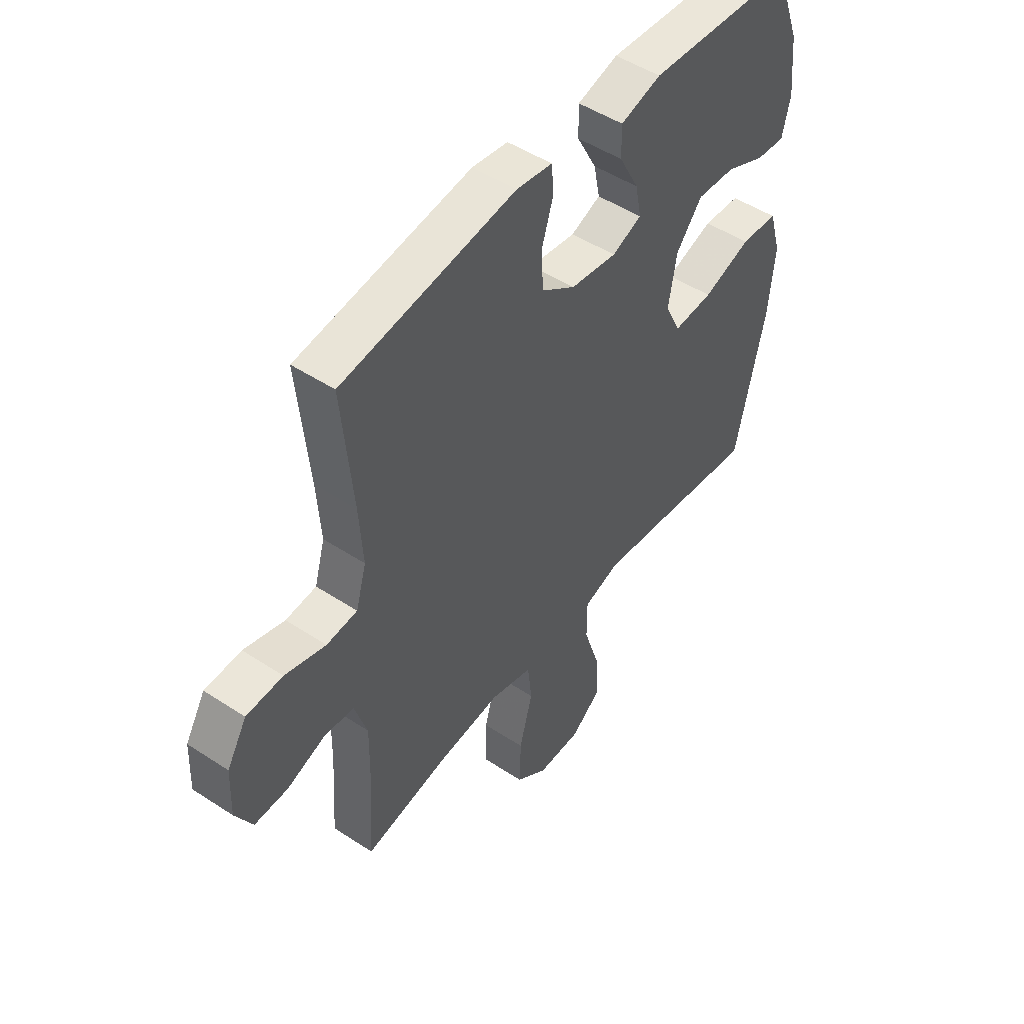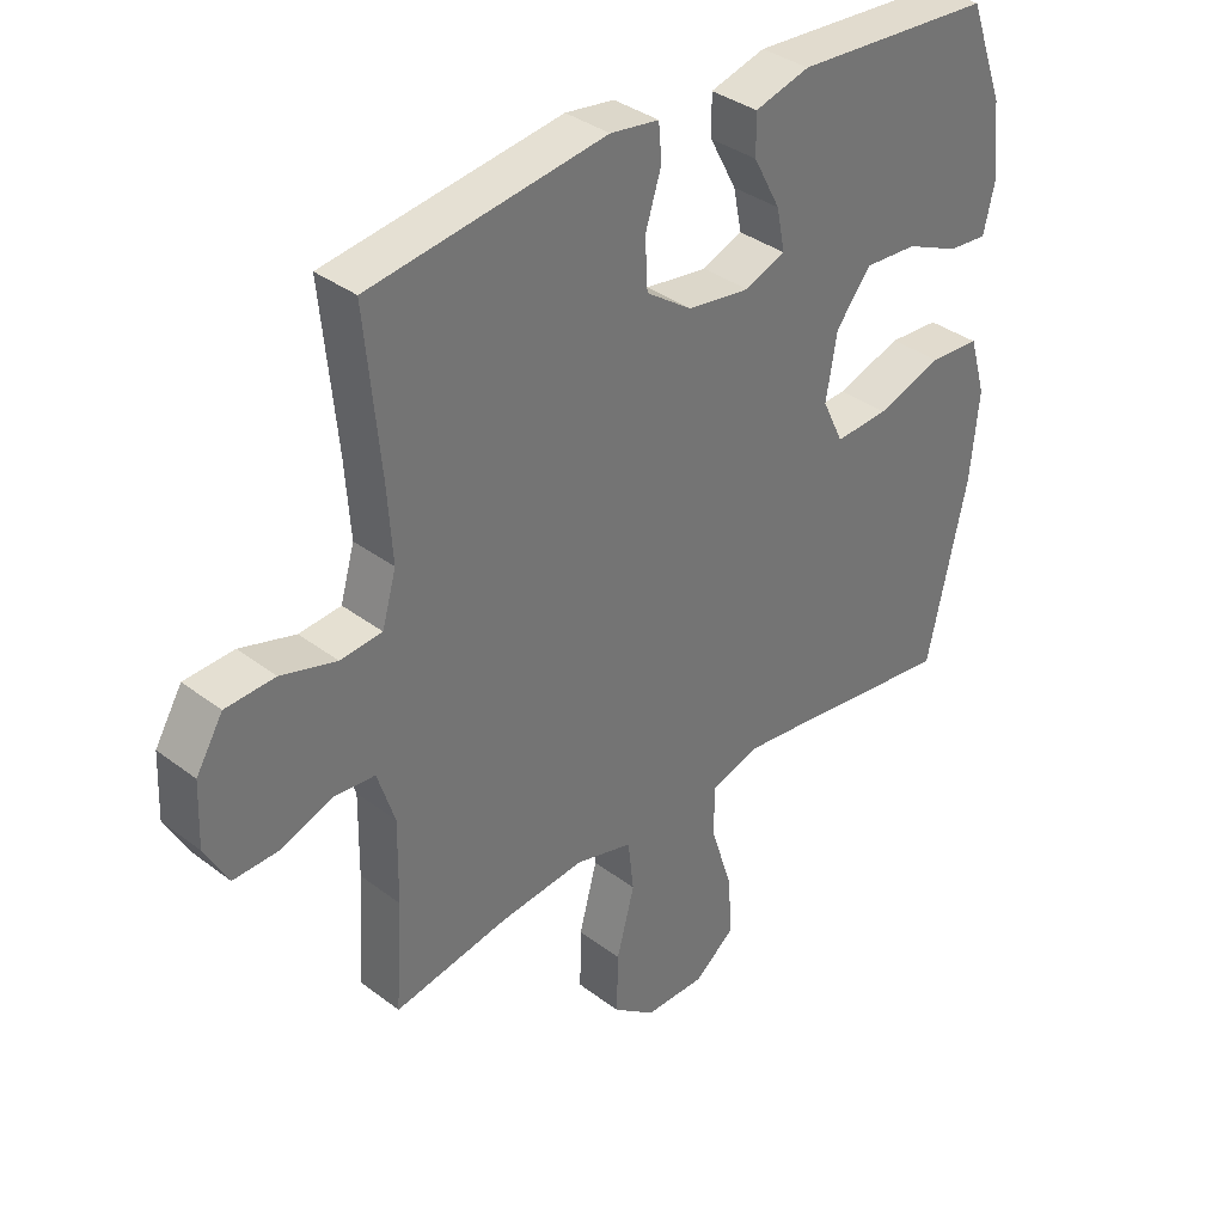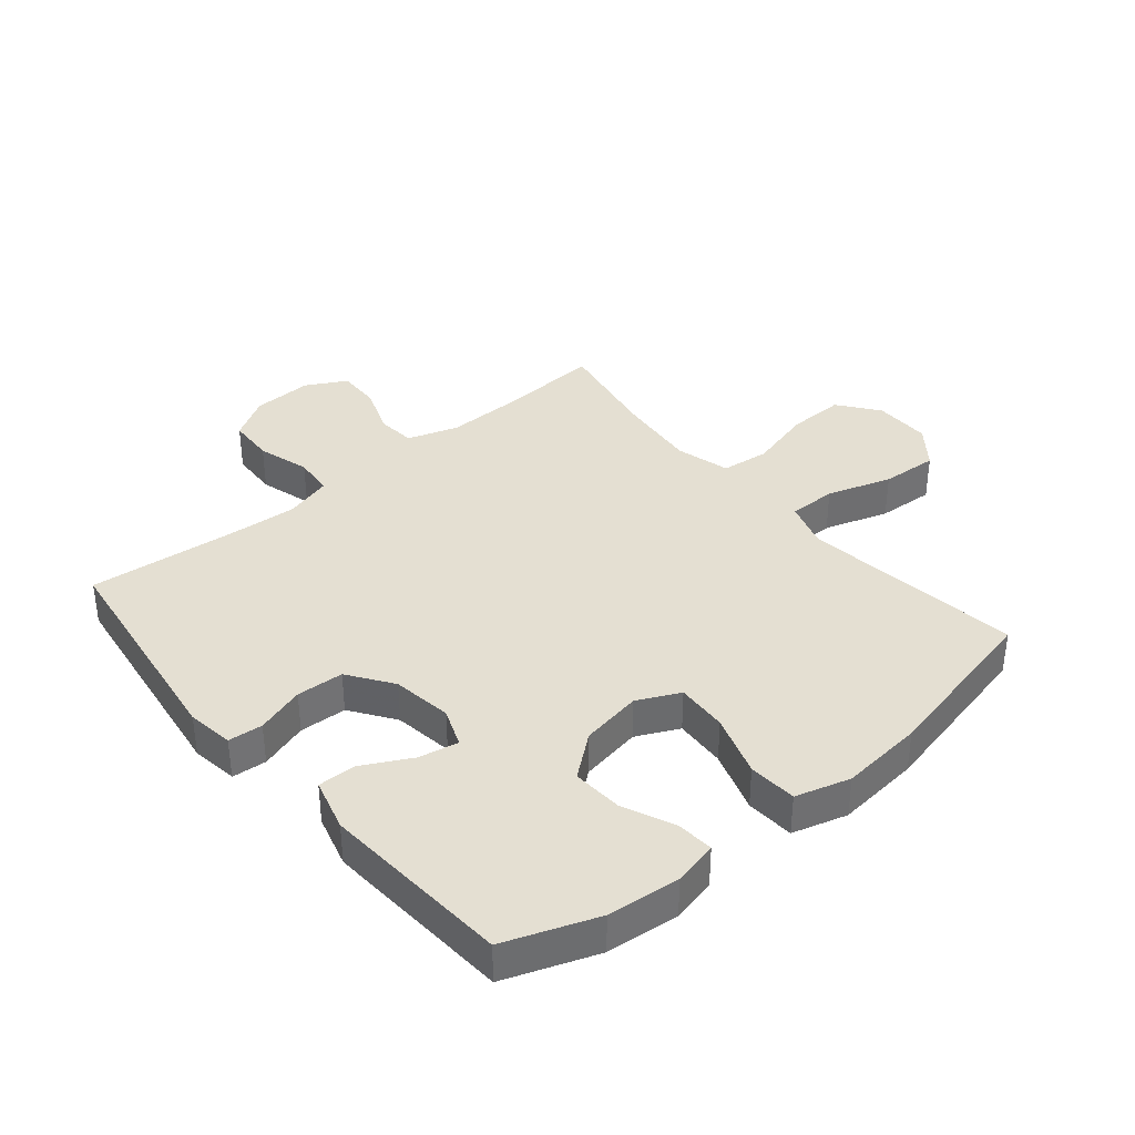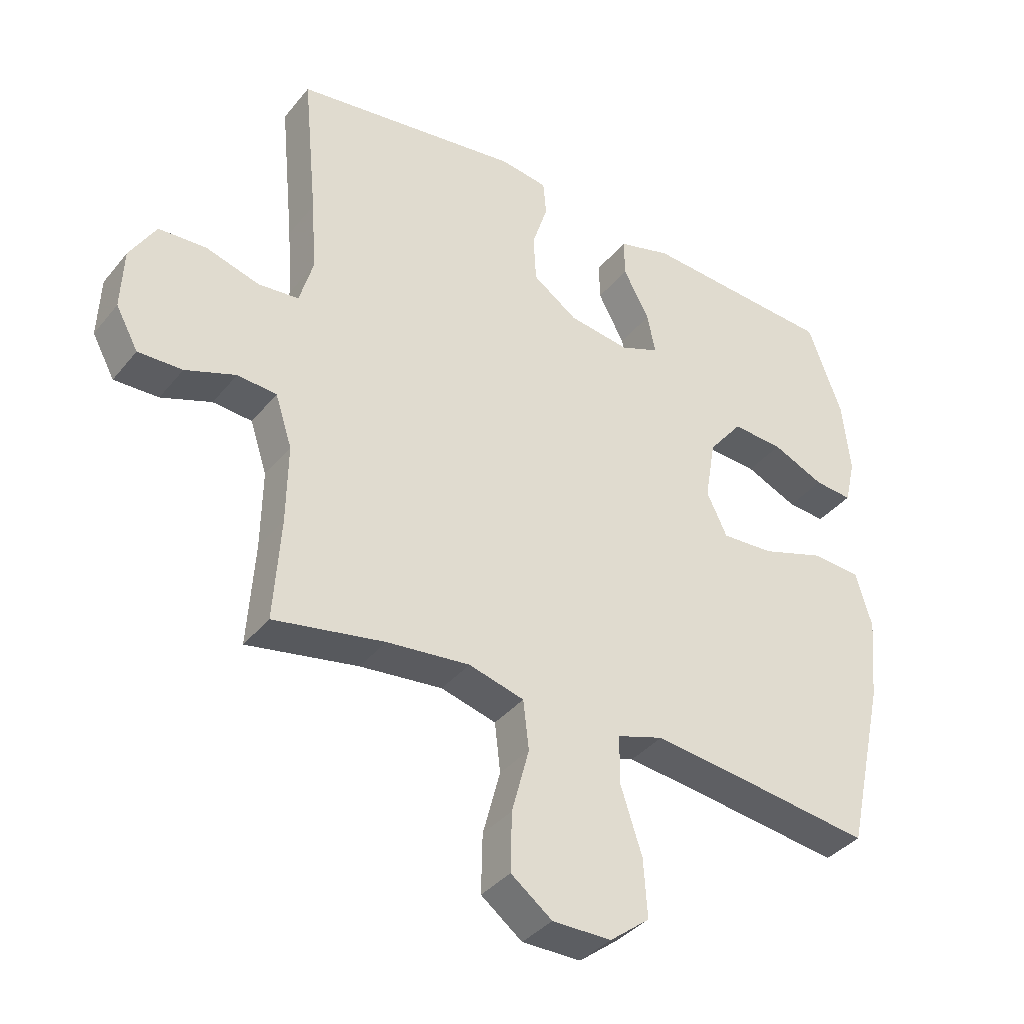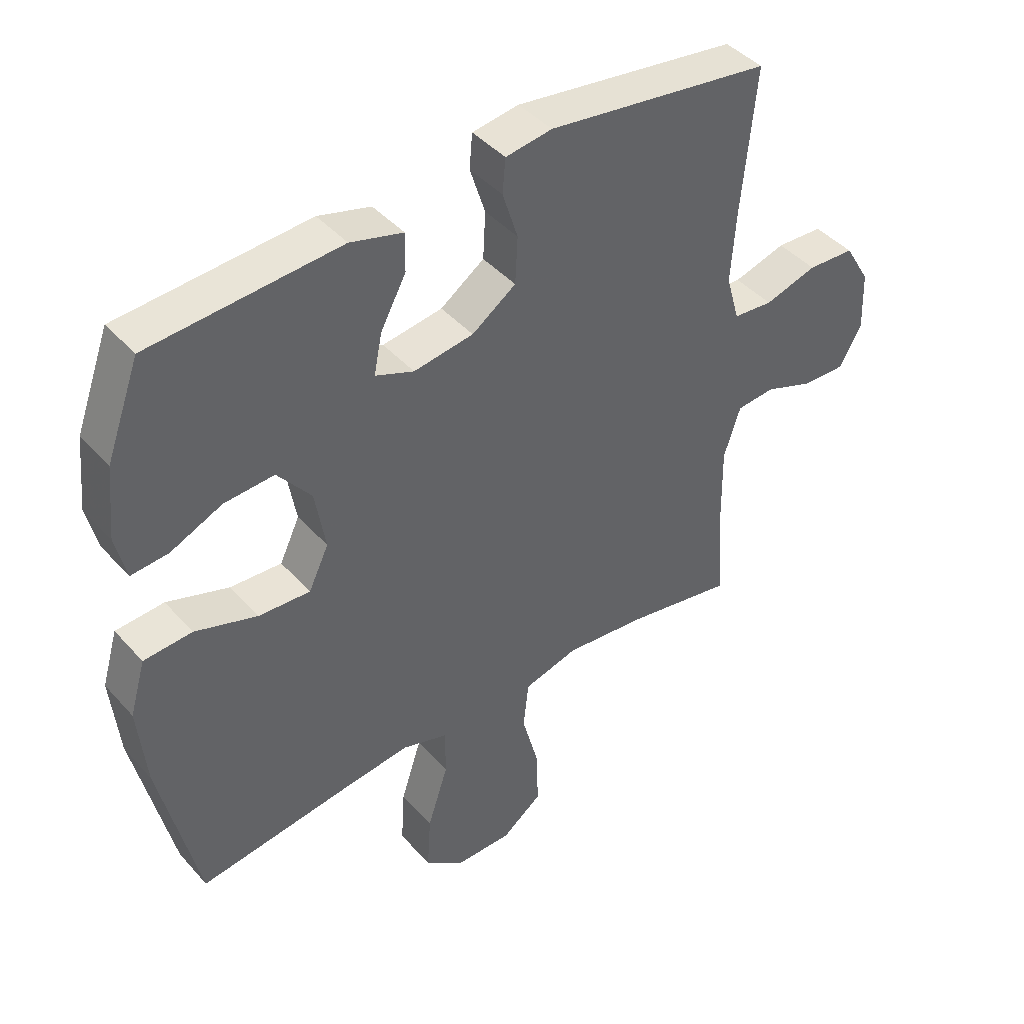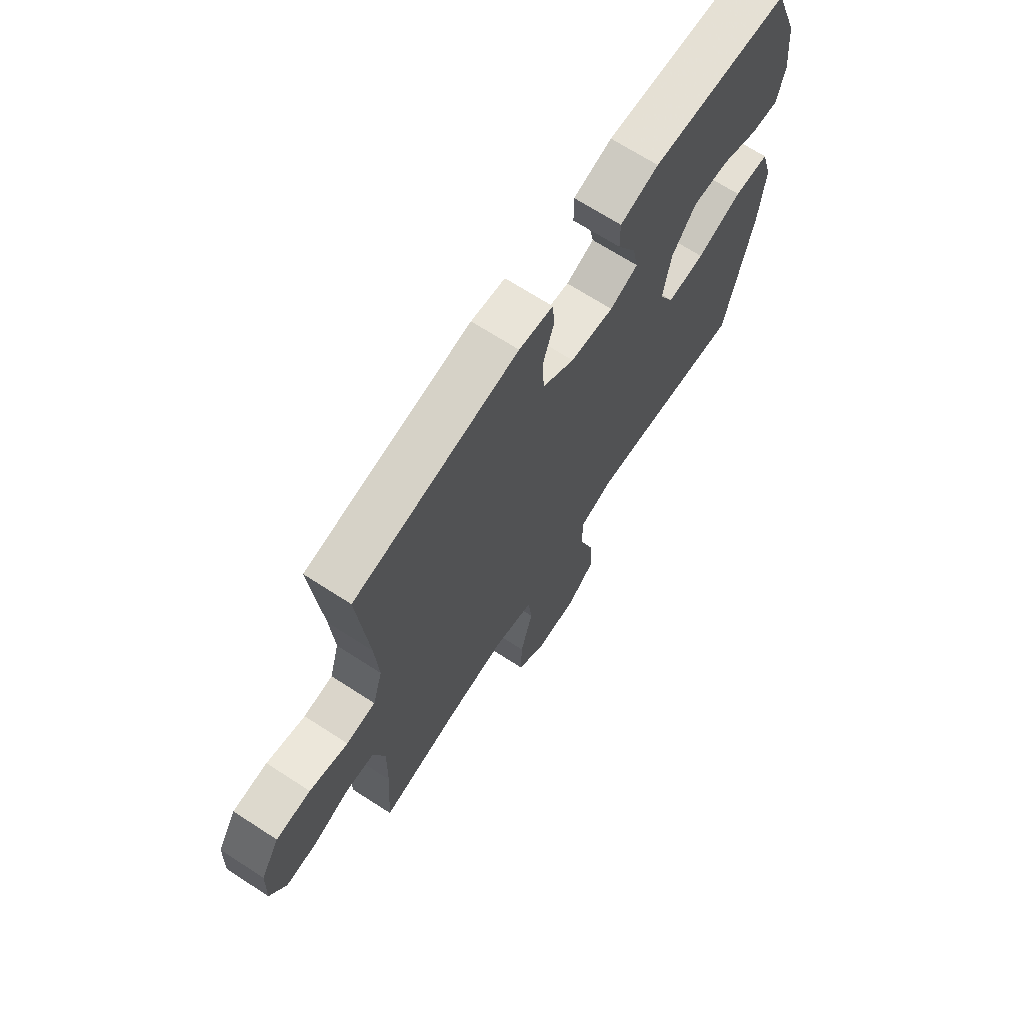
<metadata>
{"format":"obj","ext":"obj","renderer":"f3d","projection":"perspective","resolution":1024,"background":"white","views":[{"elev":49.2,"azim":-53.9,"up":"+Z"},{"elev":35.9,"azim":-45.2,"up":"+Z"},{"elev":37.0,"azim":50.0,"up":"+Y"},{"elev":-37.6,"azim":-34.2,"up":"+Z"},{"elev":43.1,"azim":141.9,"up":"+Z"},{"elev":68.9,"azim":-57.1,"up":"+Z"}]}
</metadata>
<code>
v -0.5 0.07 -0.5
v -0.489 0.07 -0.334
v -0.487 0.07 -0.207
v -0.514 0.07 -0.124
v -0.577 0.07 -0.119
v -0.658 0.07 -0.149
v -0.729 0.07 -0.151
v -0.765 0.07 -0.085
v -0.761 0.07 0.013
v -0.719 0.07 0.083
v -0.642 0.07 0.087
v -0.556 0.07 0.062
v -0.491 0.07 0.068
v -0.469 0.07 0.145
v -0.477 0.07 0.261
v -0.5 0.07 0.5
v -0.133 0.07 0.552
v -0.057 0.07 0.541
v -0.052 0.07 0.485
v -0.077 0.07 0.406
v -0.073 0.07 0.329
v -0.001 0.07 0.279
v 0.097 0.07 0.265
v 0.16 0.07 0.29
v 0.147 0.07 0.355
v 0.105 0.07 0.434
v 0.104 0.07 0.496
v 0.19 0.07 0.52
v 0.5 0.07 0.5
v 0.555 0.07 0.351
v 0.567 0.07 0.233
v 0.55 0.07 0.16
v 0.489 0.07 0.165
v 0.405 0.07 0.202
v 0.323 0.07 0.207
v 0.268 0.07 0.138
v 0.251 0.07 0.038
v 0.284 0.07 -0.031
v 0.368 0.07 -0.026
v 0.47 0.07 0.008
v 0.549 0.07 0.003
v 0.575 0.07 -0.086
v 0.562 0.07 -0.222
v 0.5 0.07 -0.5
v 0.257 0.07 -0.468
v 0.138 0.07 -0.454
v 0.063 0.07 -0.478
v 0.063 0.07 -0.557
v 0.097 0.07 -0.662
v 0.103 0.07 -0.755
v 0.039 0.07 -0.805
v -0.055 0.07 -0.805
v -0.121 0.07 -0.755
v -0.119 0.07 -0.661
v -0.091 0.07 -0.556
v -0.1 0.07 -0.477
v -0.189 0.07 -0.453
v -0.322 0.07 -0.467
v -0.5 0 -0.5
v -0.489 0 -0.334
v -0.487 0 -0.207
v -0.514 0 -0.124
v -0.577 0 -0.119
v -0.658 0 -0.149
v -0.729 0 -0.151
v -0.765 0 -0.085
v -0.761 0 0.013
v -0.719 0 0.083
v -0.642 0 0.087
v -0.556 0 0.062
v -0.491 0 0.068
v -0.469 0 0.145
v -0.477 0 0.261
v -0.5 0 0.5
v -0.133 0 0.552
v -0.057 0 0.541
v -0.052 0 0.485
v -0.077 0 0.406
v -0.073 0 0.329
v -0.001 0 0.279
v 0.097 0 0.265
v 0.16 0 0.29
v 0.147 0 0.355
v 0.105 0 0.434
v 0.104 0 0.496
v 0.19 0 0.52
v 0.5 0 0.5
v 0.555 0 0.351
v 0.567 0 0.233
v 0.55 0 0.16
v 0.489 0 0.165
v 0.405 0 0.202
v 0.323 0 0.207
v 0.268 0 0.138
v 0.251 0 0.038
v 0.284 0 -0.031
v 0.368 0 -0.026
v 0.47 0 0.008
v 0.549 0 0.003
v 0.575 0 -0.086
v 0.562 0 -0.222
v 0.5 0 -0.5
v 0.257 0 -0.468
v 0.138 0 -0.454
v 0.063 0 -0.478
v 0.063 0 -0.557
v 0.097 0 -0.662
v 0.103 0 -0.755
v 0.039 0 -0.805
v -0.055 0 -0.805
v -0.121 0 -0.755
v -0.119 0 -0.661
v -0.091 0 -0.556
v -0.1 0 -0.477
v -0.189 0 -0.453
v -0.322 0 -0.467
f 52 53 54 55
f 52 55 56
f 51 52 56
f 48 49 50 51
f 47 48 51 56
f 46 47 56 57
f 42 43 44 45
f 42 45 46
f 39 40 41 42
f 38 39 42 46
f 37 38 46 57
f 31 32 33 34
f 31 34 35
f 30 31 35
f 29 30 35
f 28 29 35 36
f 25 26 27 28
f 24 25 28 36
f 17 18 19 20
f 15 16 17 20
f 14 15 20 21
f 13 14 21 22
f 9 10 11 12
f 9 12 13
f 8 9 13
f 5 6 7 8
f 4 5 8 13
f 3 4 13 22
f 58 1 2
f 23 24 36 37
f 23 37 57 58
f 22 23 58
f 2 3 22 58
f 113 112 111 110
f 114 113 110
f 114 110 109
f 109 108 107 106
f 114 109 106 105
f 115 114 105 104
f 103 102 101 100
f 104 103 100
f 100 99 98 97
f 104 100 97 96
f 115 104 96 95
f 92 91 90 89
f 93 92 89
f 93 89 88
f 93 88 87
f 94 93 87 86
f 86 85 84 83
f 94 86 83 82
f 78 77 76 75
f 78 75 74 73
f 79 78 73 72
f 80 79 72 71
f 70 69 68 67
f 71 70 67
f 71 67 66
f 66 65 64 63
f 71 66 63 62
f 80 71 62 61
f 60 59 116
f 95 94 82 81
f 116 115 95 81
f 116 81 80
f 116 80 61 60
f 1 59 60 2
f 2 60 61 3
f 3 61 62 4
f 4 62 63 5
f 5 63 64 6
f 6 64 65 7
f 7 65 66 8
f 8 66 67 9
f 9 67 68 10
f 10 68 69 11
f 11 69 70 12
f 12 70 71 13
f 13 71 72 14
f 14 72 73 15
f 15 73 74 16
f 16 74 75 17
f 17 75 76 18
f 18 76 77 19
f 19 77 78 20
f 20 78 79 21
f 21 79 80 22
f 22 80 81 23
f 23 81 82 24
f 24 82 83 25
f 25 83 84 26
f 26 84 85 27
f 27 85 86 28
f 28 86 87 29
f 29 87 88 30
f 30 88 89 31
f 31 89 90 32
f 32 90 91 33
f 33 91 92 34
f 34 92 93 35
f 35 93 94 36
f 36 94 95 37
f 37 95 96 38
f 38 96 97 39
f 39 97 98 40
f 40 98 99 41
f 41 99 100 42
f 42 100 101 43
f 43 101 102 44
f 44 102 103 45
f 45 103 104 46
f 46 104 105 47
f 47 105 106 48
f 48 106 107 49
f 49 107 108 50
f 50 108 109 51
f 51 109 110 52
f 52 110 111 53
f 53 111 112 54
f 54 112 113 55
f 55 113 114 56
f 56 114 115 57
f 57 115 116 58
f 58 116 59 1

</code>
